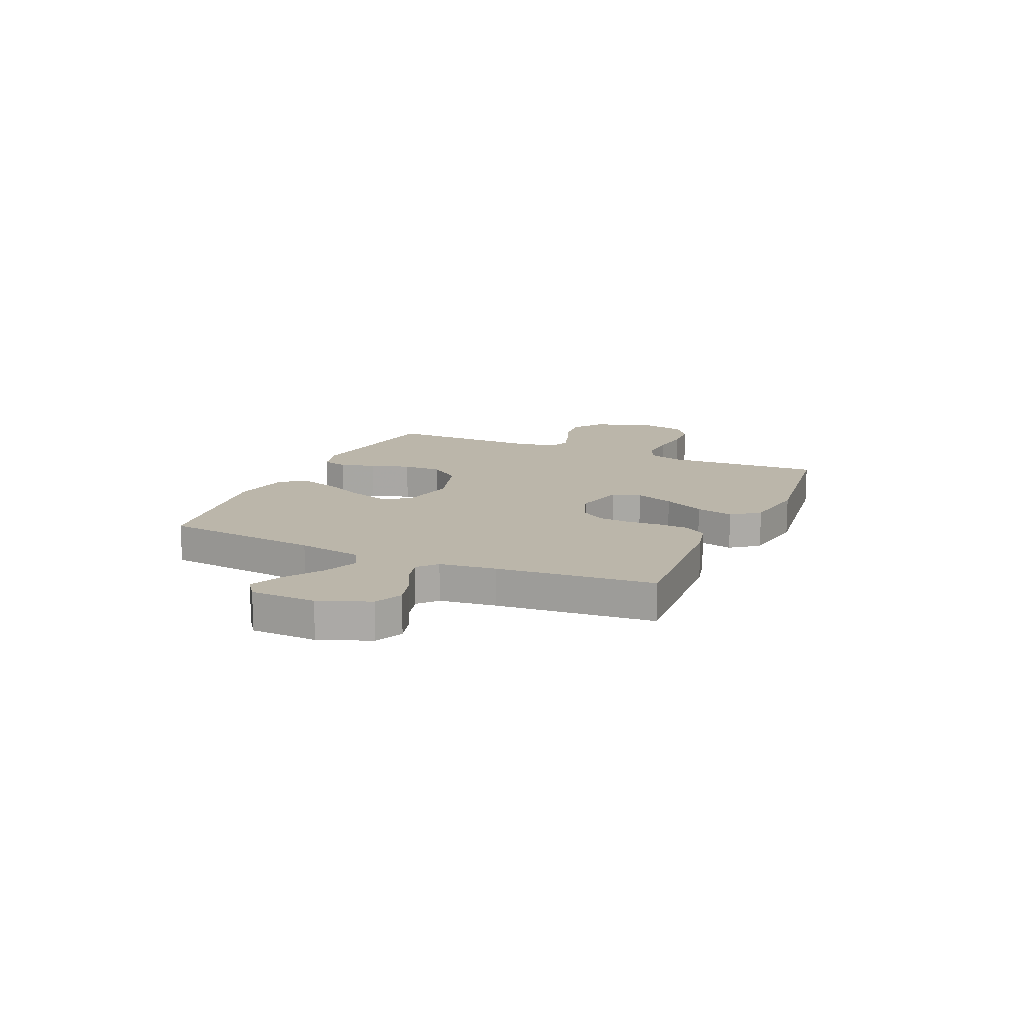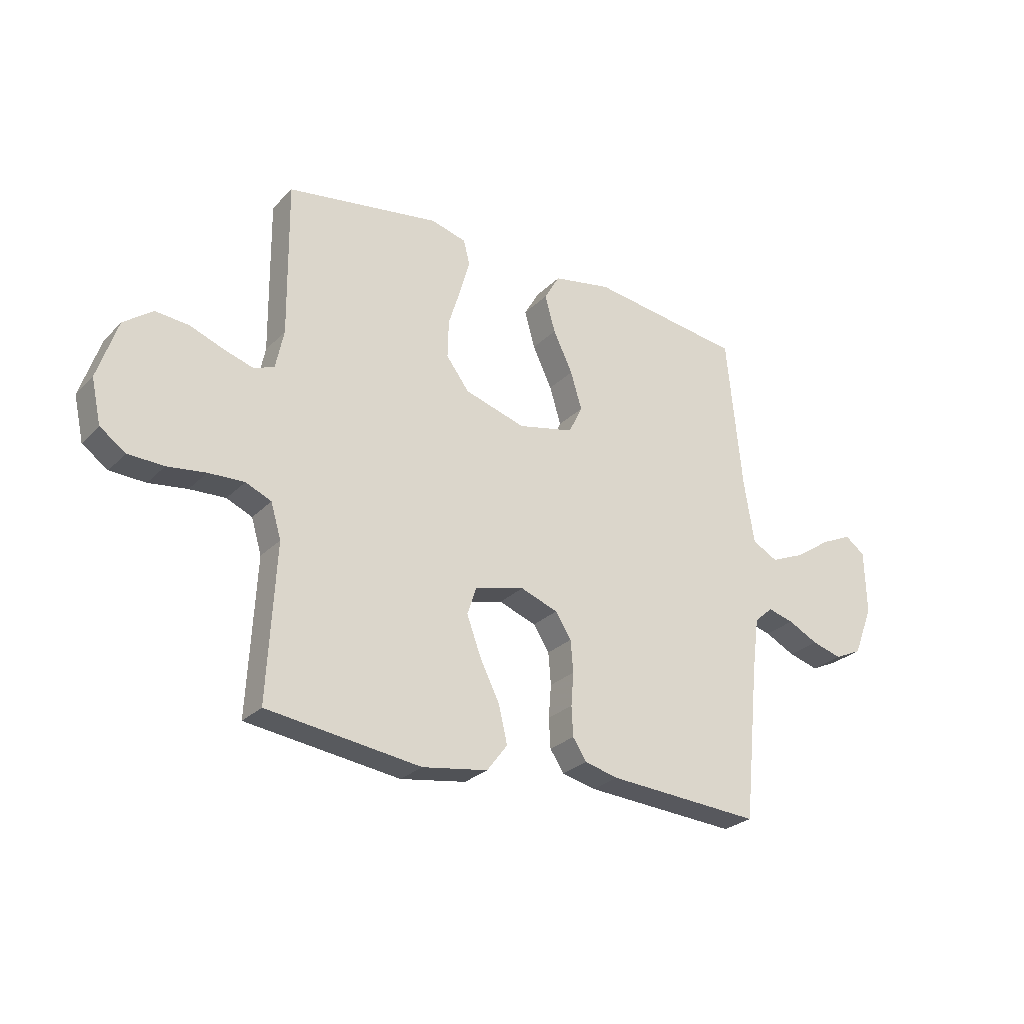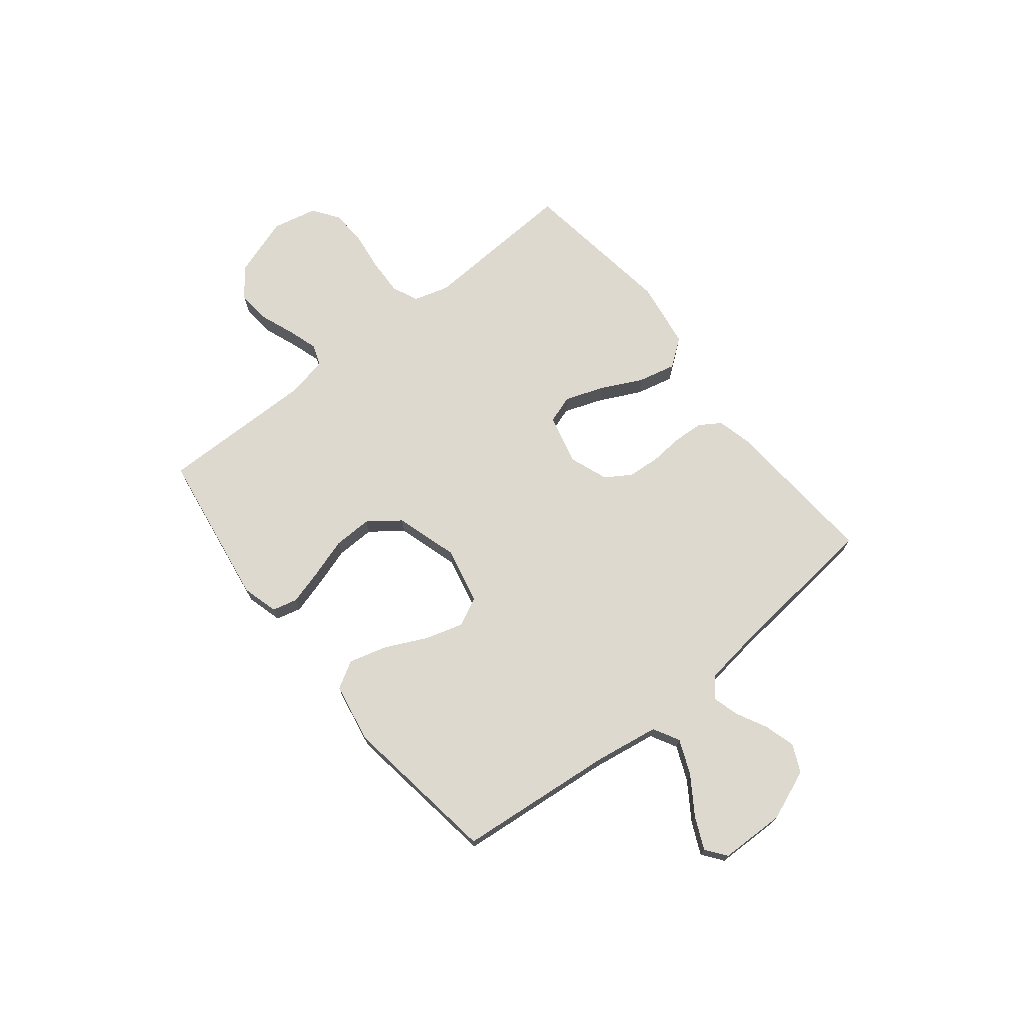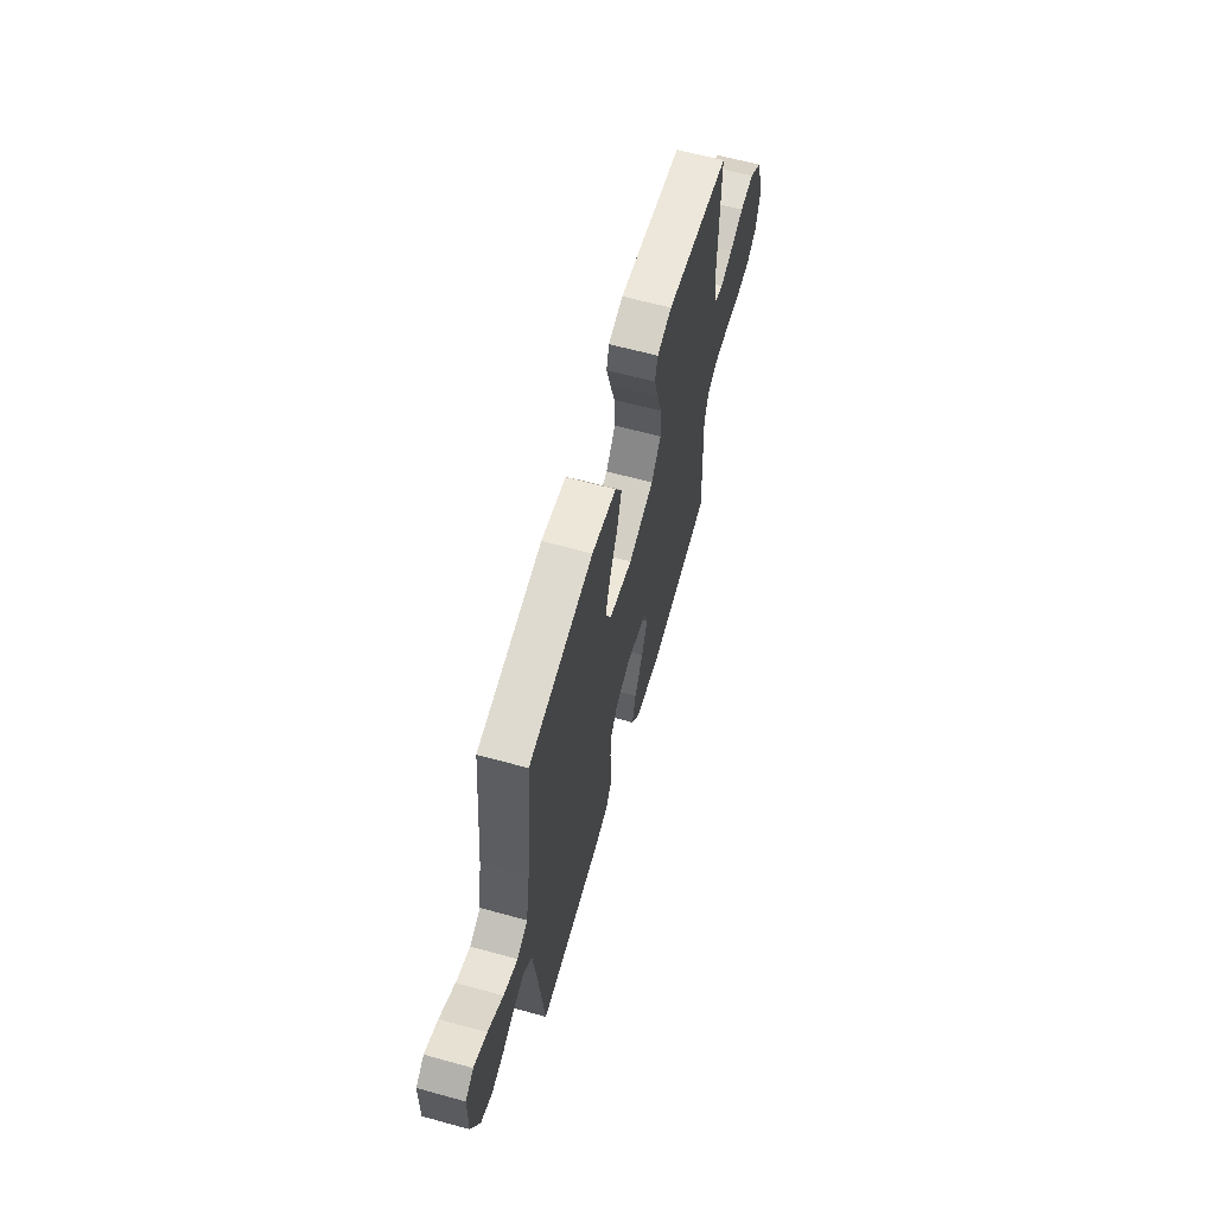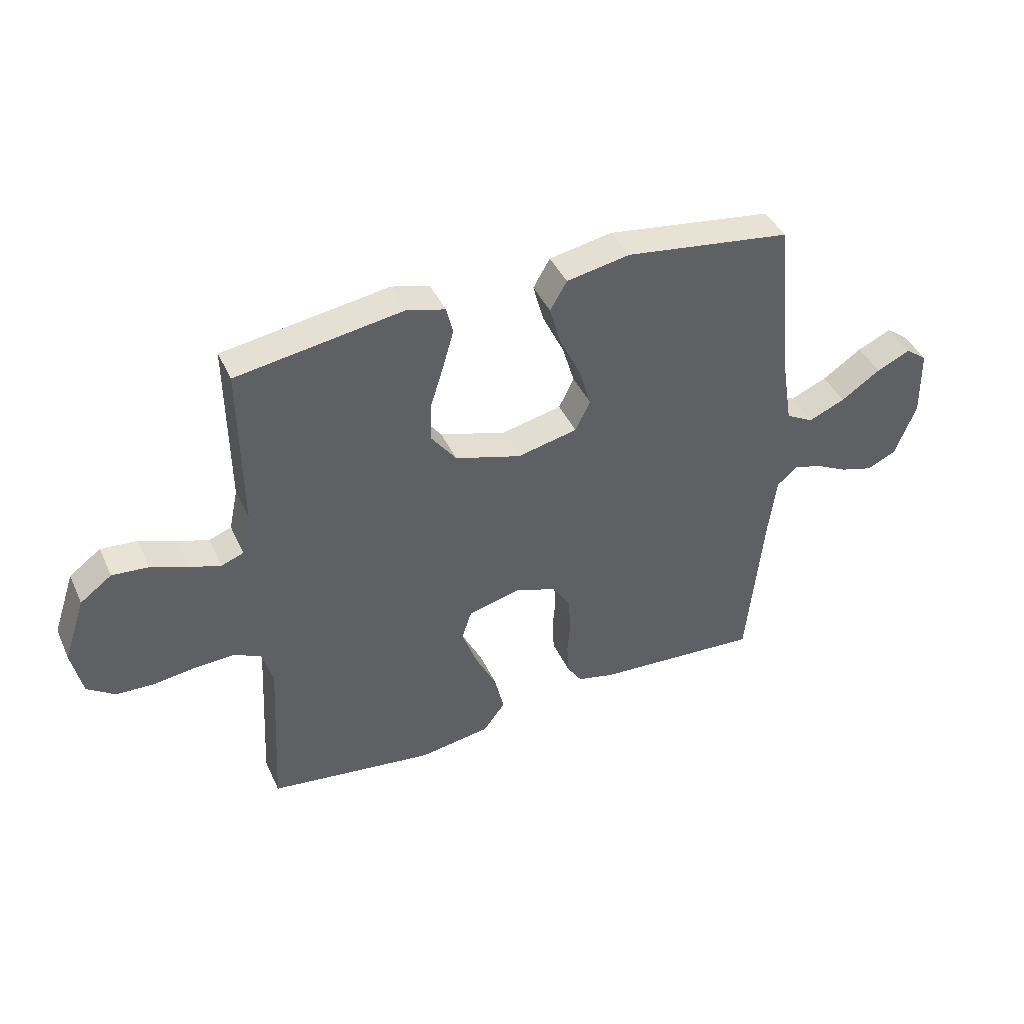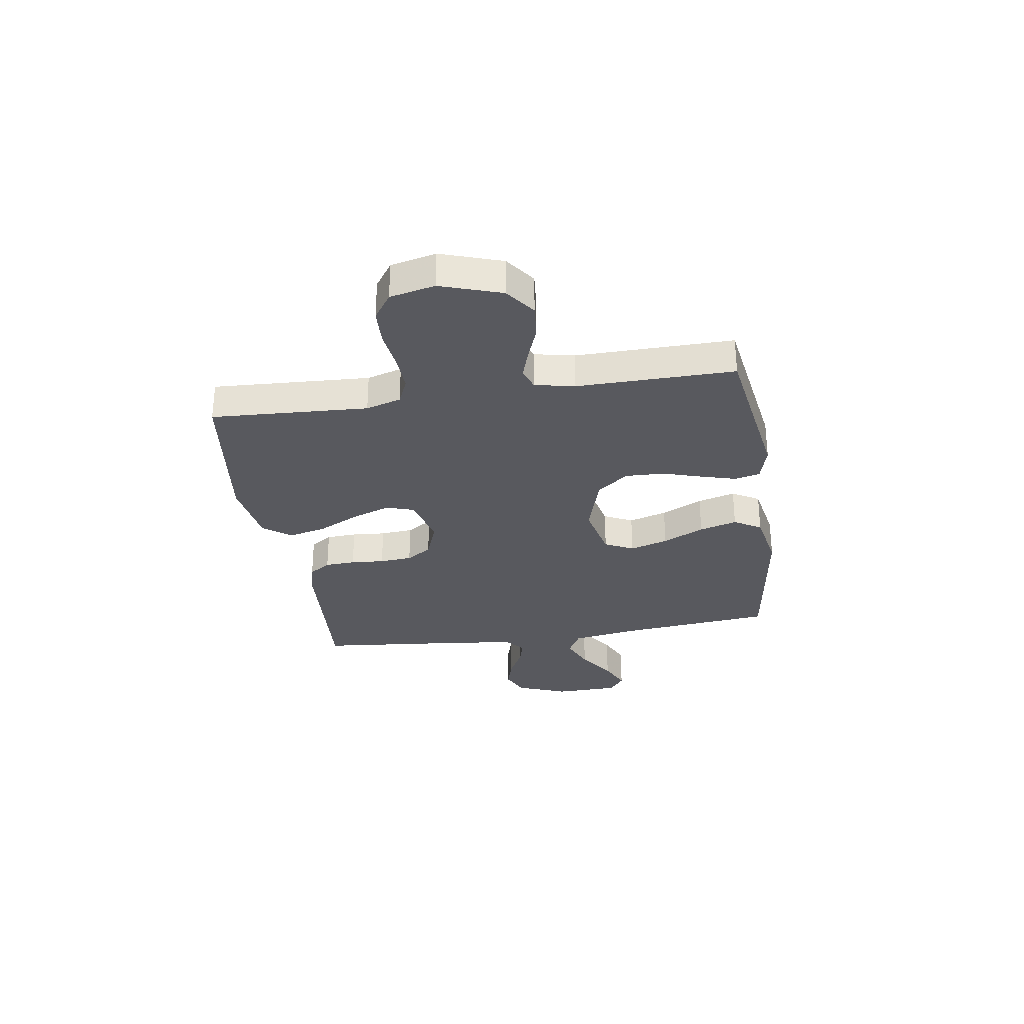
<metadata>
{"format":"obj","ext":"obj","renderer":"f3d","projection":"perspective","resolution":1024,"background":"white","views":[{"elev":14.0,"azim":114.0,"up":"+Y"},{"elev":-26.7,"azim":-33.7,"up":"+Z"},{"elev":71.5,"azim":51.3,"up":"+Y"},{"elev":62.5,"azim":105.6,"up":"+Z"},{"elev":42.3,"azim":-23.4,"up":"+Z"},{"elev":-30.4,"azim":-81.2,"up":"+Y"}]}
</metadata>
<code>
v -0.5 0.07 0.5
v -0.2 0.07 0.546
v -0.131 0.07 0.527
v -0.119 0.07 0.479
v -0.138 0.07 0.412
v -0.162 0.07 0.336
v -0.164 0.07 0.262
v -0.119 0.07 0.202
v 0 0.07 0.166
v 0.109 0.07 0.19
v 0.136 0.07 0.245
v 0.114 0.07 0.318
v 0.076 0.07 0.397
v 0.056 0.07 0.469
v 0.086 0.07 0.521
v 0.2 0.07 0.542
v 0.5 0.07 0.5
v 0.53 0.07 0.2
v 0.55 0.07 0.077
v 0.6 0.07 0.05
v 0.666 0.07 0.078
v 0.737 0.07 0.126
v 0.798 0.07 0.154
v 0.837 0.07 0.125
v 0.84 0.07 0
v 0.802 0.07 -0.097
v 0.749 0.07 -0.122
v 0.69 0.07 -0.105
v 0.631 0.07 -0.075
v 0.58 0.07 -0.061
v 0.544 0.07 -0.093
v 0.53 0.07 -0.2
v 0.5 0.07 -0.5
v 0.2 0.07 -0.48
v 0.134 0.07 -0.464
v 0.107 0.07 -0.423
v 0.104 0.07 -0.365
v 0.109 0.07 -0.301
v 0.104 0.07 -0.239
v 0.073 0.07 -0.191
v 0 0.07 -0.164
v -0.097 0.07 -0.188
v -0.115 0.07 -0.242
v -0.088 0.07 -0.316
v -0.049 0.07 -0.395
v -0.032 0.07 -0.467
v -0.072 0.07 -0.52
v -0.2 0.07 -0.54
v -0.5 0.07 -0.5
v -0.484 0.07 -0.2
v -0.504 0.07 -0.133
v -0.554 0.07 -0.111
v -0.624 0.07 -0.114
v -0.699 0.07 -0.124
v -0.768 0.07 -0.121
v -0.818 0.07 -0.086
v -0.837 0.07 0
v -0.798 0.07 0.116
v -0.741 0.07 0.158
v -0.676 0.07 0.152
v -0.61 0.07 0.127
v -0.553 0.07 0.109
v -0.513 0.07 0.124
v -0.497 0.07 0.2
v -0.5 0 0.5
v -0.2 0 0.546
v -0.131 0 0.527
v -0.119 0 0.479
v -0.138 0 0.412
v -0.162 0 0.336
v -0.164 0 0.262
v -0.119 0 0.202
v 0 0 0.166
v 0.109 0 0.19
v 0.136 0 0.245
v 0.114 0 0.318
v 0.076 0 0.397
v 0.056 0 0.469
v 0.086 0 0.521
v 0.2 0 0.542
v 0.5 0 0.5
v 0.53 0 0.2
v 0.55 0 0.077
v 0.6 0 0.05
v 0.666 0 0.078
v 0.737 0 0.126
v 0.798 0 0.154
v 0.837 0 0.125
v 0.84 0 0
v 0.802 0 -0.097
v 0.749 0 -0.122
v 0.69 0 -0.105
v 0.631 0 -0.075
v 0.58 0 -0.061
v 0.544 0 -0.093
v 0.53 0 -0.2
v 0.5 0 -0.5
v 0.2 0 -0.48
v 0.134 0 -0.464
v 0.107 0 -0.423
v 0.104 0 -0.365
v 0.109 0 -0.301
v 0.104 0 -0.239
v 0.073 0 -0.191
v 0 0 -0.164
v -0.097 0 -0.188
v -0.115 0 -0.242
v -0.088 0 -0.316
v -0.049 0 -0.395
v -0.032 0 -0.467
v -0.072 0 -0.52
v -0.2 0 -0.54
v -0.5 0 -0.5
v -0.484 0 -0.2
v -0.504 0 -0.133
v -0.554 0 -0.111
v -0.624 0 -0.114
v -0.699 0 -0.124
v -0.768 0 -0.121
v -0.818 0 -0.086
v -0.837 0 0
v -0.798 0 0.116
v -0.741 0 0.158
v -0.676 0 0.152
v -0.61 0 0.127
v -0.553 0 0.109
v -0.513 0 0.124
v -0.497 0 0.2
f 58 59 60 61
f 58 61 62
f 57 58 62
f 56 57 62 63
f 53 54 55 56
f 52 53 56 63
f 47 48 49 50
f 47 50 51
f 44 45 46 47
f 43 44 47 51
f 42 43 51 52
f 35 36 37 38
f 35 38 39
f 32 33 34 35
f 31 32 35 39
f 30 31 39 40
f 26 27 28 29
f 26 29 30
f 25 26 30
f 24 25 30
f 21 22 23 24
f 20 21 24 30
f 19 20 30 40
f 15 16 17 18
f 12 13 14 15
f 11 12 15 18
f 10 11 18 19
f 3 4 5 6
f 1 2 3 6
f 64 1 6 7
f 63 64 7 8
f 41 42 52 63
f 41 63 8 9
f 19 40 41
f 9 10 19 41
f 125 124 123 122
f 126 125 122
f 126 122 121
f 127 126 121 120
f 120 119 118 117
f 127 120 117 116
f 114 113 112 111
f 115 114 111
f 111 110 109 108
f 115 111 108 107
f 116 115 107 106
f 102 101 100 99
f 103 102 99
f 99 98 97 96
f 103 99 96 95
f 104 103 95 94
f 93 92 91 90
f 94 93 90
f 94 90 89
f 94 89 88
f 88 87 86 85
f 94 88 85 84
f 104 94 84 83
f 82 81 80 79
f 79 78 77 76
f 82 79 76 75
f 83 82 75 74
f 70 69 68 67
f 70 67 66 65
f 71 70 65 128
f 72 71 128 127
f 127 116 106 105
f 73 72 127 105
f 105 104 83
f 105 83 74 73
f 1 65 66 2
f 2 66 67 3
f 3 67 68 4
f 4 68 69 5
f 5 69 70 6
f 6 70 71 7
f 7 71 72 8
f 8 72 73 9
f 9 73 74 10
f 10 74 75 11
f 11 75 76 12
f 12 76 77 13
f 13 77 78 14
f 14 78 79 15
f 15 79 80 16
f 16 80 81 17
f 17 81 82 18
f 18 82 83 19
f 19 83 84 20
f 20 84 85 21
f 21 85 86 22
f 22 86 87 23
f 23 87 88 24
f 24 88 89 25
f 25 89 90 26
f 26 90 91 27
f 27 91 92 28
f 28 92 93 29
f 29 93 94 30
f 30 94 95 31
f 31 95 96 32
f 32 96 97 33
f 33 97 98 34
f 34 98 99 35
f 35 99 100 36
f 36 100 101 37
f 37 101 102 38
f 38 102 103 39
f 39 103 104 40
f 40 104 105 41
f 41 105 106 42
f 42 106 107 43
f 43 107 108 44
f 44 108 109 45
f 45 109 110 46
f 46 110 111 47
f 47 111 112 48
f 48 112 113 49
f 49 113 114 50
f 50 114 115 51
f 51 115 116 52
f 52 116 117 53
f 53 117 118 54
f 54 118 119 55
f 55 119 120 56
f 56 120 121 57
f 57 121 122 58
f 58 122 123 59
f 59 123 124 60
f 60 124 125 61
f 61 125 126 62
f 62 126 127 63
f 63 127 128 64
f 64 128 65 1

</code>
